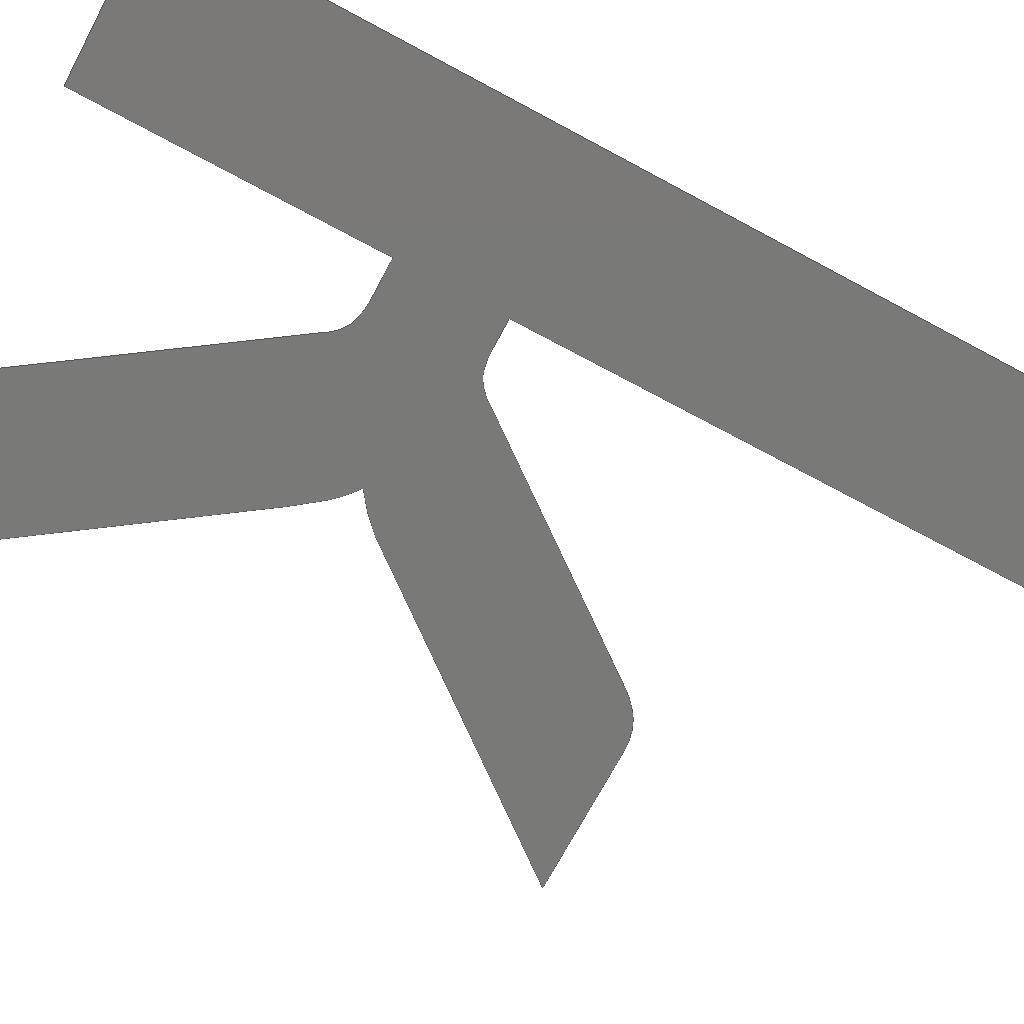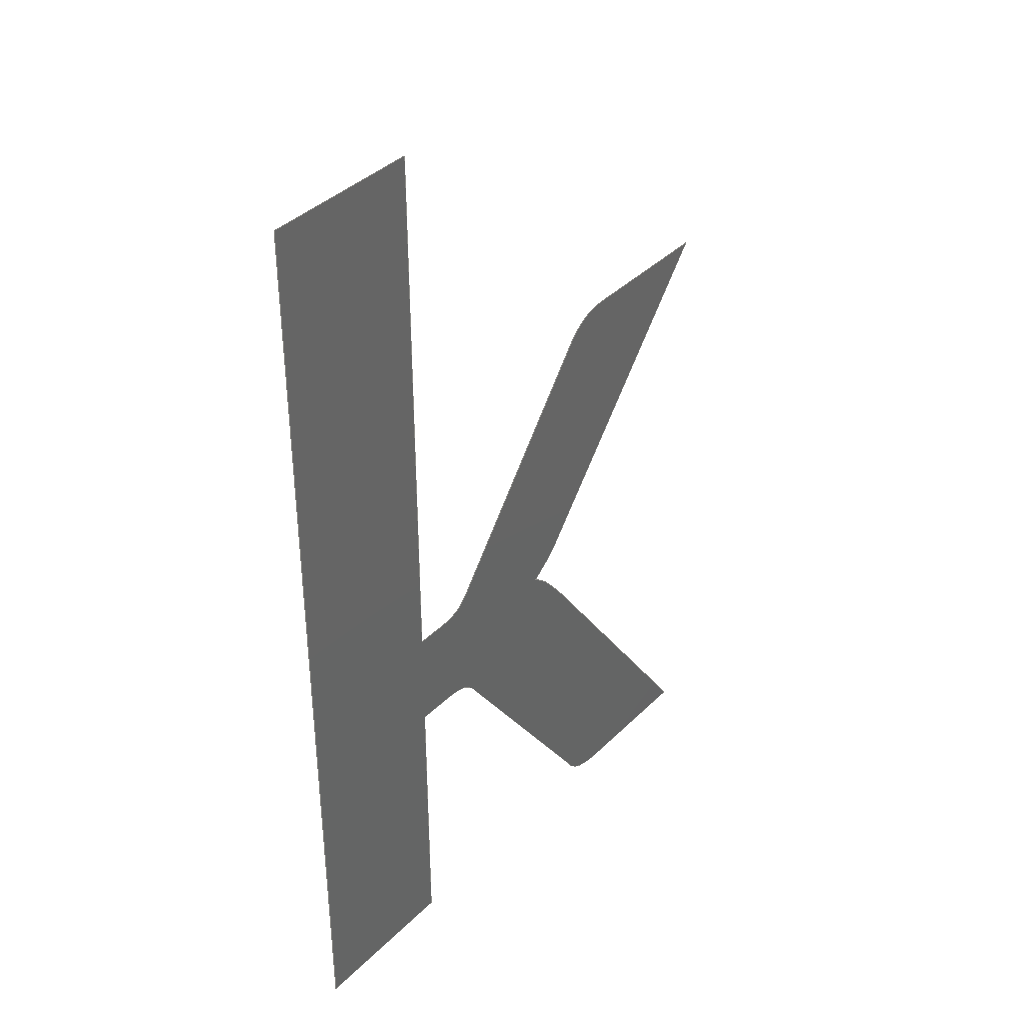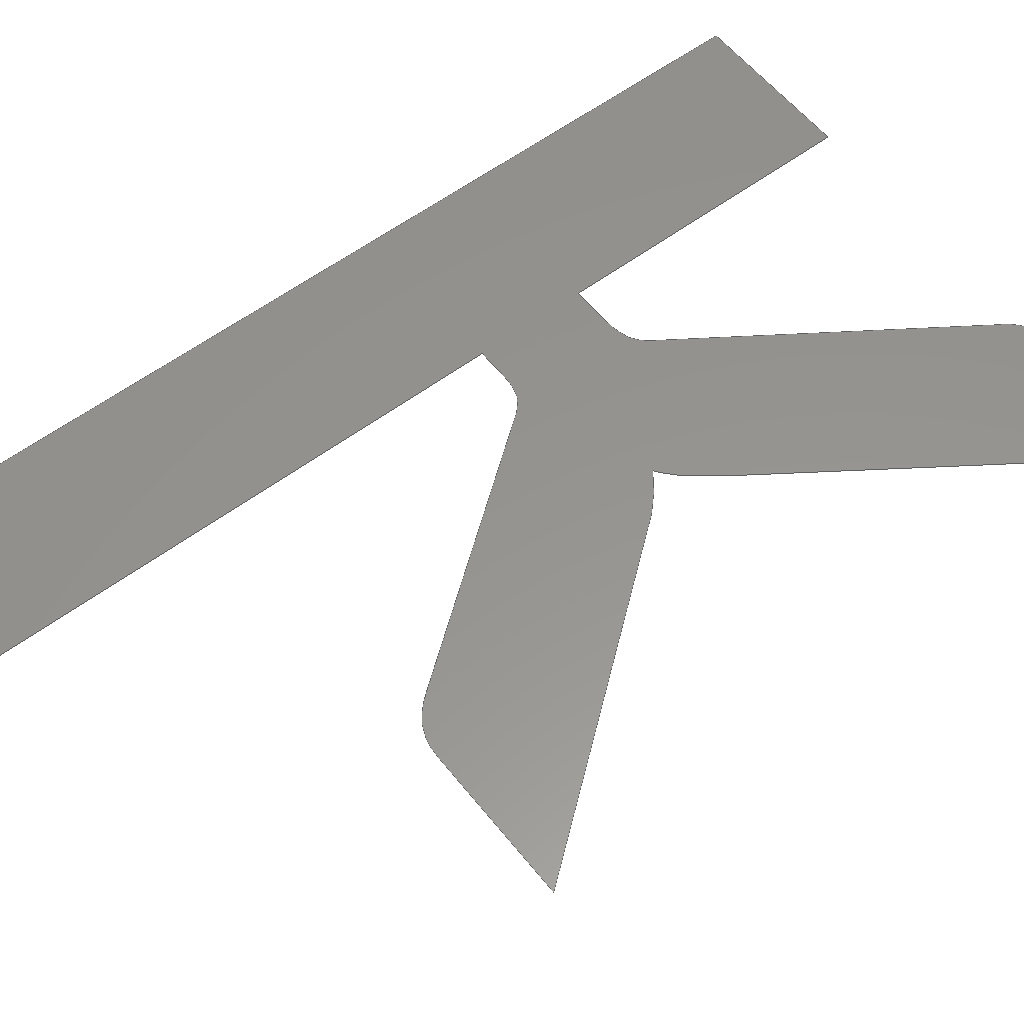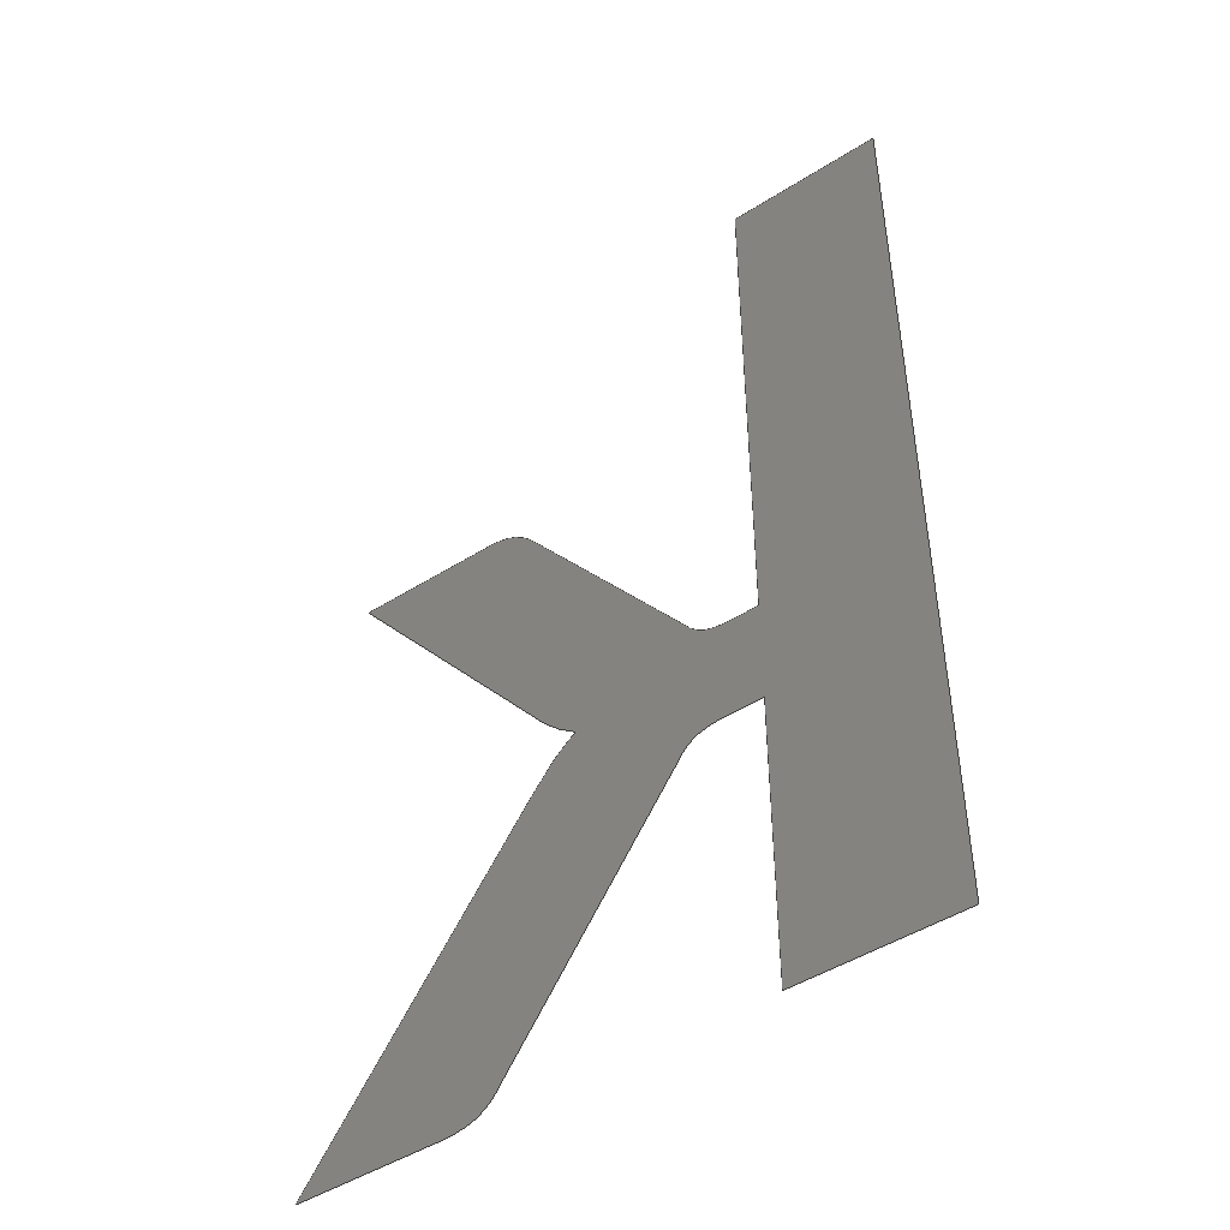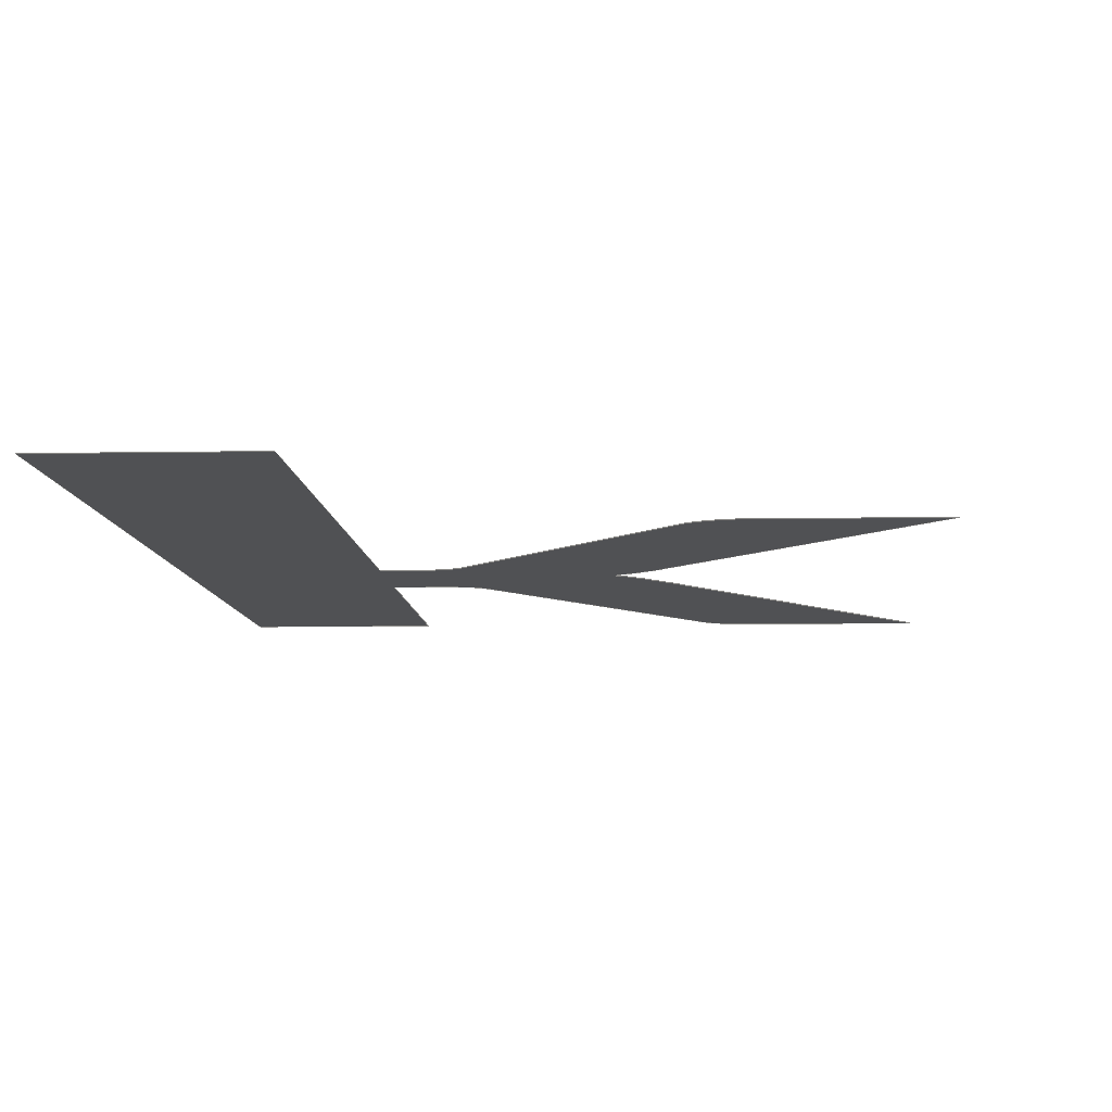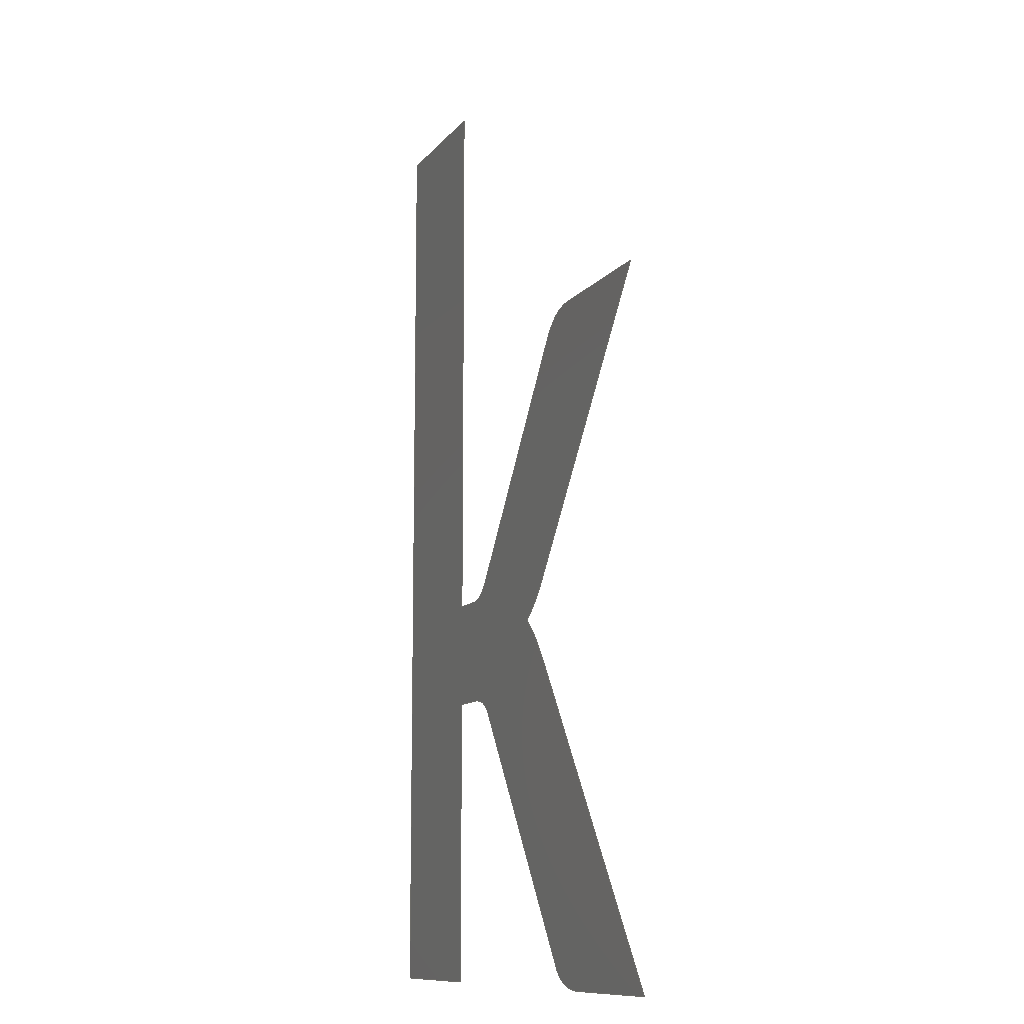
<metadata>
{"format":"step","ext":"step","renderer":"f3d","projection":"perspective","resolution":1024,"background":"white","views":[{"elev":-72.1,"azim":-118.2,"up":"+Y"},{"elev":38.8,"azim":-50.6,"up":"+Z"},{"elev":57.2,"azim":52.1,"up":"+Y"},{"elev":-47.3,"azim":-144.4,"up":"+Z"},{"elev":-7.7,"azim":3.0,"up":"+Y"},{"elev":-10.8,"azim":67.8,"up":"+Z"}]}
</metadata>
<code>
ISO-10303-21;
DATA;
#1=SHAPE_REPRESENTATION_RELATIONSHIP('','',#120,#2);
#2=MANIFOLD_SURFACE_SHAPE_REPRESENTATION('',(#118),#221);
#3=CIRCLE('',#123,0.08478);
#4=CIRCLE('',#124,0.05373);
#5=CIRCLE('',#125,0.0572);
#6=CIRCLE('',#126,0.09832);
#7=CIRCLE('',#127,0.1538);
#8=CIRCLE('',#128,0.2096);
#9=CIRCLE('',#129,0.07445);
#10=CIRCLE('',#130,0.0961);
#11=CIRCLE('',#131,0.06665);
#12=CIRCLE('',#132,0.07628);
#13=ORIENTED_EDGE('',*,*,#37,.F.);
#14=ORIENTED_EDGE('',*,*,#38,.F.);
#15=ORIENTED_EDGE('',*,*,#39,.F.);
#16=ORIENTED_EDGE('',*,*,#40,.F.);
#17=ORIENTED_EDGE('',*,*,#41,.F.);
#18=ORIENTED_EDGE('',*,*,#42,.F.);
#19=ORIENTED_EDGE('',*,*,#43,.F.);
#20=ORIENTED_EDGE('',*,*,#44,.F.);
#21=ORIENTED_EDGE('',*,*,#45,.F.);
#22=ORIENTED_EDGE('',*,*,#46,.F.);
#23=ORIENTED_EDGE('',*,*,#47,.F.);
#24=ORIENTED_EDGE('',*,*,#48,.F.);
#25=ORIENTED_EDGE('',*,*,#49,.F.);
#26=ORIENTED_EDGE('',*,*,#50,.F.);
#27=ORIENTED_EDGE('',*,*,#51,.F.);
#28=ORIENTED_EDGE('',*,*,#52,.F.);
#29=ORIENTED_EDGE('',*,*,#53,.F.);
#30=ORIENTED_EDGE('',*,*,#54,.F.);
#31=ORIENTED_EDGE('',*,*,#55,.F.);
#32=ORIENTED_EDGE('',*,*,#56,.F.);
#33=ORIENTED_EDGE('',*,*,#57,.F.);
#34=ORIENTED_EDGE('',*,*,#58,.F.);
#35=ORIENTED_EDGE('',*,*,#59,.F.);
#36=ORIENTED_EDGE('',*,*,#60,.F.);
#37=EDGE_CURVE('',#61,#62,#85,.T.);
#38=EDGE_CURVE('',#63,#61,#86,.T.);
#39=EDGE_CURVE('',#64,#63,#87,.T.);
#40=EDGE_CURVE('',#65,#64,#88,.T.);
#41=EDGE_CURVE('',#66,#65,#89,.T.);
#42=EDGE_CURVE('',#67,#66,#90,.T.);
#43=EDGE_CURVE('',#68,#67,#3,.T.);
#44=EDGE_CURVE('',#69,#68,#4,.T.);
#45=EDGE_CURVE('',#70,#69,#91,.T.);
#46=EDGE_CURVE('',#71,#70,#5,.T.);
#47=EDGE_CURVE('',#72,#71,#6,.T.);
#48=EDGE_CURVE('',#73,#72,#92,.T.);
#49=EDGE_CURVE('',#74,#73,#93,.T.);
#50=EDGE_CURVE('',#75,#74,#94,.T.);
#51=EDGE_CURVE('',#76,#75,#7,.T.);
#52=EDGE_CURVE('',#77,#76,#8,.T.);
#53=EDGE_CURVE('',#78,#77,#95,.T.);
#54=EDGE_CURVE('',#79,#78,#96,.T.);
#55=EDGE_CURVE('',#80,#79,#9,.T.);
#56=EDGE_CURVE('',#81,#80,#10,.T.);
#57=EDGE_CURVE('',#82,#81,#97,.T.);
#58=EDGE_CURVE('',#83,#82,#11,.T.);
#59=EDGE_CURVE('',#84,#83,#12,.T.);
#60=EDGE_CURVE('',#62,#84,#98,.T.);
#61=VERTEX_POINT('',#174);
#62=VERTEX_POINT('',#175);
#63=VERTEX_POINT('',#177);
#64=VERTEX_POINT('',#179);
#65=VERTEX_POINT('',#181);
#66=VERTEX_POINT('',#183);
#67=VERTEX_POINT('',#185);
#68=VERTEX_POINT('',#187);
#69=VERTEX_POINT('',#189);
#70=VERTEX_POINT('',#191);
#71=VERTEX_POINT('',#193);
#72=VERTEX_POINT('',#195);
#73=VERTEX_POINT('',#197);
#74=VERTEX_POINT('',#199);
#75=VERTEX_POINT('',#201);
#76=VERTEX_POINT('',#203);
#77=VERTEX_POINT('',#205);
#78=VERTEX_POINT('',#207);
#79=VERTEX_POINT('',#209);
#80=VERTEX_POINT('',#211);
#81=VERTEX_POINT('',#213);
#82=VERTEX_POINT('',#215);
#83=VERTEX_POINT('',#217);
#84=VERTEX_POINT('',#219);
#85=LINE('',#173,#99);
#86=LINE('',#176,#100);
#87=LINE('',#178,#101);
#88=LINE('',#180,#102);
#89=LINE('',#182,#103);
#90=LINE('',#184,#104);
#91=LINE('',#190,#105);
#92=LINE('',#196,#106);
#93=LINE('',#198,#107);
#94=LINE('',#200,#108);
#95=LINE('',#206,#109);
#96=LINE('',#208,#110);
#97=LINE('',#214,#111);
#98=LINE('',#220,#112);
#99=VECTOR('',#137,1000);
#100=VECTOR('',#138,1000);
#101=VECTOR('',#139,1000);
#102=VECTOR('',#140,1000);
#103=VECTOR('',#141,1000);
#104=VECTOR('',#142,1000);
#105=VECTOR('',#147,1000);
#106=VECTOR('',#152,1000);
#107=VECTOR('',#153,1000);
#108=VECTOR('',#154,1000);
#109=VECTOR('',#159,1000);
#110=VECTOR('',#160,1000);
#111=VECTOR('',#165,1000);
#112=VECTOR('',#170,1000);
#113=EDGE_LOOP('',(#13,#14,#15,#16,#17,#18,#19,#20,#21,#22,#23,#24,#25,
#26,#27,#28,#29,#30,#31,#32,#33,#34,#35,#36));
#114=FACE_BOUND('',#113,.T.);
#115=PLANE('',#122);
#116=ADVANCED_FACE('',(#114),#115,.F.);
#117=OPEN_SHELL('',(#116));
#118=SHELL_BASED_SURFACE_MODEL('HC-04ShapeString012',(#117));
#119=SHAPE_DEFINITION_REPRESENTATION(#226,#120);
#120=SHAPE_REPRESENTATION('HC-04ShapeString012',(#121),#221);
#121=AXIS2_PLACEMENT_3D('',#171,#133,#134);
#122=AXIS2_PLACEMENT_3D('',#172,#135,#136);
#123=AXIS2_PLACEMENT_3D('',#186,#143,#144);
#124=AXIS2_PLACEMENT_3D('',#188,#145,#146);
#125=AXIS2_PLACEMENT_3D('',#192,#148,#149);
#126=AXIS2_PLACEMENT_3D('',#194,#150,#151);
#127=AXIS2_PLACEMENT_3D('',#202,#155,#156);
#128=AXIS2_PLACEMENT_3D('',#204,#157,#158);
#129=AXIS2_PLACEMENT_3D('',#210,#161,#162);
#130=AXIS2_PLACEMENT_3D('',#212,#163,#164);
#131=AXIS2_PLACEMENT_3D('',#216,#166,#167);
#132=AXIS2_PLACEMENT_3D('',#218,#168,#169);
#133=DIRECTION('',(0,0,1));
#134=DIRECTION('',(1,0,0));
#135=DIRECTION('',(0,1,0));
#136=DIRECTION('',(-1,0,0));
#137=DIRECTION('',(0,0,-1));
#138=DIRECTION('',(1,0,0));
#139=DIRECTION('',(0,0,1));
#140=DIRECTION('',(-1,0,0));
#141=DIRECTION('',(0,0,-1));
#142=DIRECTION('',(-1,0,0));
#143=DIRECTION('',(-9.64e-18,-1,-6.047e-17));
#144=DIRECTION('',(0.3575,-5.992e-17,0.9339));
#145=DIRECTION('',(-4.33e-17,-1,-4.33e-17));
#146=DIRECTION('',(0.8815,-5.861e-17,0.4721));
#147=DIRECTION('',(-0.5686,0,0.8226));
#148=DIRECTION('',(-4.288e-17,1,-4.371e-17));
#149=DIRECTION('',(-0.4308,-5.792e-17,-0.9024));
#150=DIRECTION('',(-1.095e-17,1,-6.024e-17));
#151=DIRECTION('',(0.02049,-6.001e-17,-0.9998));
#152=DIRECTION('',(-1,0,0));
#153=DIRECTION('',(0.5735,0,-0.8192));
#154=DIRECTION('',(0.6079,0,-0.794));
#155=DIRECTION('',(4.17e-17,1,4.484e-17));
#156=DIRECTION('',(0.5828,-6.074e-17,0.8126));
#157=DIRECTION('',(4.31e-17,1,-4.349e-17));
#158=DIRECTION('',(0.826,-6.012e-17,-0.5637));
#159=DIRECTION('',(-0.6194,0,-0.785));
#160=DIRECTION('',(1,0,0));
#161=DIRECTION('',(-1.394e-17,1,5.962e-17));
#162=DIRECTION('',(-0.478,-5.903e-17,0.8784));
#163=DIRECTION('',(-4.207e-17,1,4.449e-17));
#164=DIRECTION('',(-0.8166,-6.003e-17,0.5772));
#165=DIRECTION('',(0.6049,0,0.7963));
#166=DIRECTION('',(-4.281e-17,-1,4.378e-17));
#167=DIRECTION('',(0.5106,-5.95e-17,-0.8598));
#168=DIRECTION('',(-9.906e-18,-1,6.043e-17));
#169=DIRECTION('',(-0.04149,-5.996e-17,-0.9991));
#170=DIRECTION('',(1,0,0));
#171=CARTESIAN_POINT('',(0,0,0));
#172=CARTESIAN_POINT('',(4.731,0,1.152));
#173=CARTESIAN_POINT('',(4.731,0,1.152));
#174=CARTESIAN_POINT('',(4.731,-4.163e-16,1.152));
#175=CARTESIAN_POINT('',(4.731,-4.163e-16,0.48));
#176=CARTESIAN_POINT('',(4.542,0,1.152));
#177=CARTESIAN_POINT('',(4.542,-4.441e-16,1.152));
#178=CARTESIAN_POINT('',(4.542,0,0));
#179=CARTESIAN_POINT('',(4.542,-4.441e-16,0));
#180=CARTESIAN_POINT('',(4.731,0,0));
#181=CARTESIAN_POINT('',(4.731,-4.163e-16,0));
#182=CARTESIAN_POINT('',(4.731,0,0.352));
#183=CARTESIAN_POINT('',(4.731,-4.163e-16,0.352));
#184=CARTESIAN_POINT('',(4.774,0,0.352));
#185=CARTESIAN_POINT('',(4.774,-4.163e-16,0.352));
#186=CARTESIAN_POINT('',(4.779,5.08e-18,0.2673));
#187=CARTESIAN_POINT('',(4.809,-4.025e-16,0.3465));
#188=CARTESIAN_POINT('',(4.784,3.149e-18,0.2991));
#189=CARTESIAN_POINT('',(4.831,-4.025e-16,0.3245));
#190=CARTESIAN_POINT('',(5.032,0,0.033));
#191=CARTESIAN_POINT('',(5.032,-3.747e-16,0.033));
#192=CARTESIAN_POINT('',(5.084,3.313e-18,0.05862));
#193=CARTESIAN_POINT('',(5.059,-3.747e-16,0.007));
#194=CARTESIAN_POINT('',(5.095,5.9e-18,0.0983));
#195=CARTESIAN_POINT('',(5.098,-3.747e-16,0));
#196=CARTESIAN_POINT('',(5.269,0,0));
#197=CARTESIAN_POINT('',(5.269,-3.469e-16,0));
#198=CARTESIAN_POINT('',(5.006,0,0.375));
#199=CARTESIAN_POINT('',(5.006,-3.886e-16,0.375));
#200=CARTESIAN_POINT('',(4.994,0,0.391));
#201=CARTESIAN_POINT('',(4.982,-3.886e-16,0.407));
#202=CARTESIAN_POINT('',(4.864,9.342e-18,0.3085));
#203=CARTESIAN_POINT('',(4.954,-3.886e-16,0.4335));
#204=CARTESIAN_POINT('',(4.837,1.26e-17,0.6077));
#205=CARTESIAN_POINT('',(5.01,-3.886e-16,0.4895));
#206=CARTESIAN_POINT('',(5.255,0,0.8));
#207=CARTESIAN_POINT('',(5.255,-3.469e-16,0.8));
#208=CARTESIAN_POINT('',(5.082,0,0.8));
#209=CARTESIAN_POINT('',(5.082,-3.747e-16,0.8));
#210=CARTESIAN_POINT('',(5.079,4.395e-18,0.7256));
#211=CARTESIAN_POINT('',(5.043,-3.747e-16,0.791));
#212=CARTESIAN_POINT('',(5.094,5.769e-18,0.7095));
#213=CARTESIAN_POINT('',(5.016,-3.886e-16,0.765));
#214=CARTESIAN_POINT('',(4.819,0,0.507));
#215=CARTESIAN_POINT('',(4.819,-4.025e-16,0.507));
#216=CARTESIAN_POINT('',(4.763,3.966e-18,0.5423));
#217=CARTESIAN_POINT('',(4.797,-4.025e-16,0.485));
#218=CARTESIAN_POINT('',(4.77,4.574e-18,0.5562));
#219=CARTESIAN_POINT('',(4.766,-4.163e-16,0.48));
#220=CARTESIAN_POINT('',(4.731,0,0.48));
#221=(
GEOMETRIC_REPRESENTATION_CONTEXT(3)
GLOBAL_UNCERTAINTY_ASSIGNED_CONTEXT((#222))
GLOBAL_UNIT_ASSIGNED_CONTEXT((#225,#224,#223))
REPRESENTATION_CONTEXT('HC-04ShapeString012','TOP_LEVEL_ASSEMBLY_PART')
);
#222=UNCERTAINTY_MEASURE_WITH_UNIT(LENGTH_MEASURE(1e-05),#225,
'DISTANCE_ACCURACY_VALUE','Maximum Tolerance applied to model');
#223=(
NAMED_UNIT(*)
SI_UNIT($,.STERADIAN.)
SOLID_ANGLE_UNIT()
);
#224=(
NAMED_UNIT(*)
PLANE_ANGLE_UNIT()
SI_UNIT($,.RADIAN.)
);
#225=(
LENGTH_UNIT()
NAMED_UNIT(*)
SI_UNIT(.MILLI.,.METRE.)
);
#226=PRODUCT_DEFINITION_SHAPE('','',#227);
#227=PRODUCT_DEFINITION('','',#229,#228);
#228=PRODUCT_DEFINITION_CONTEXT('',#235,'design');
#229=PRODUCT_DEFINITION_FORMATION_WITH_SPECIFIED_SOURCE('','',#231,
 .NOT_KNOWN.);
#230=PRODUCT_RELATED_PRODUCT_CATEGORY('','',(#231));
#231=PRODUCT('HC-04ShapeString012','HC-04ShapeString012',
'HC-04ShapeString012',(#233));
#232=PRODUCT_CATEGORY('','');
#233=PRODUCT_CONTEXT('',#235,'mechanical');
#234=APPLICATION_PROTOCOL_DEFINITION('international standard',
'ap242_managed_model_based_3d_engineering',2011,#235);
#235=APPLICATION_CONTEXT('managed model based 3d engineering');
ENDSEC;
END-ISO-10303-21;

</code>
